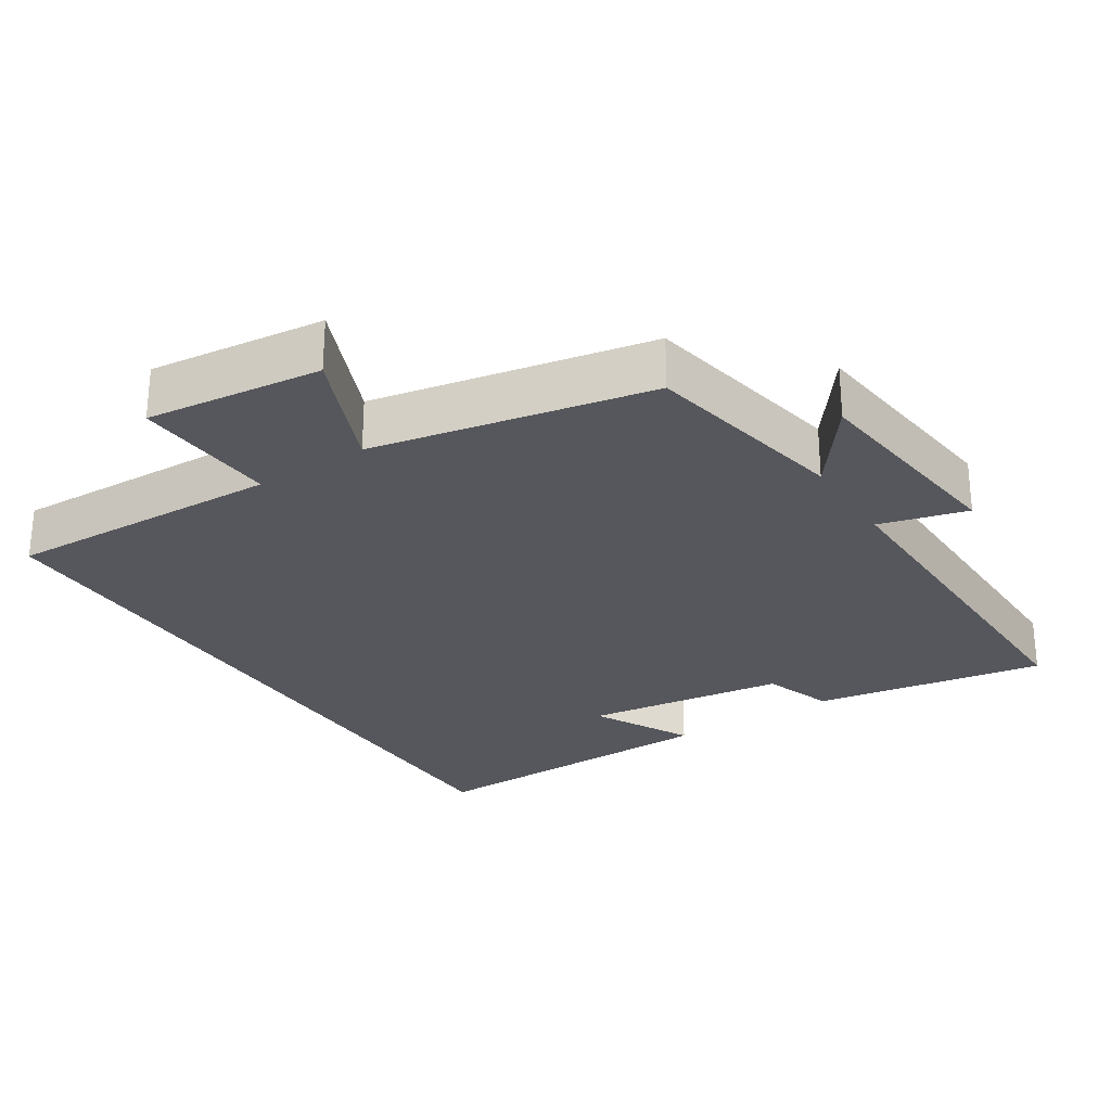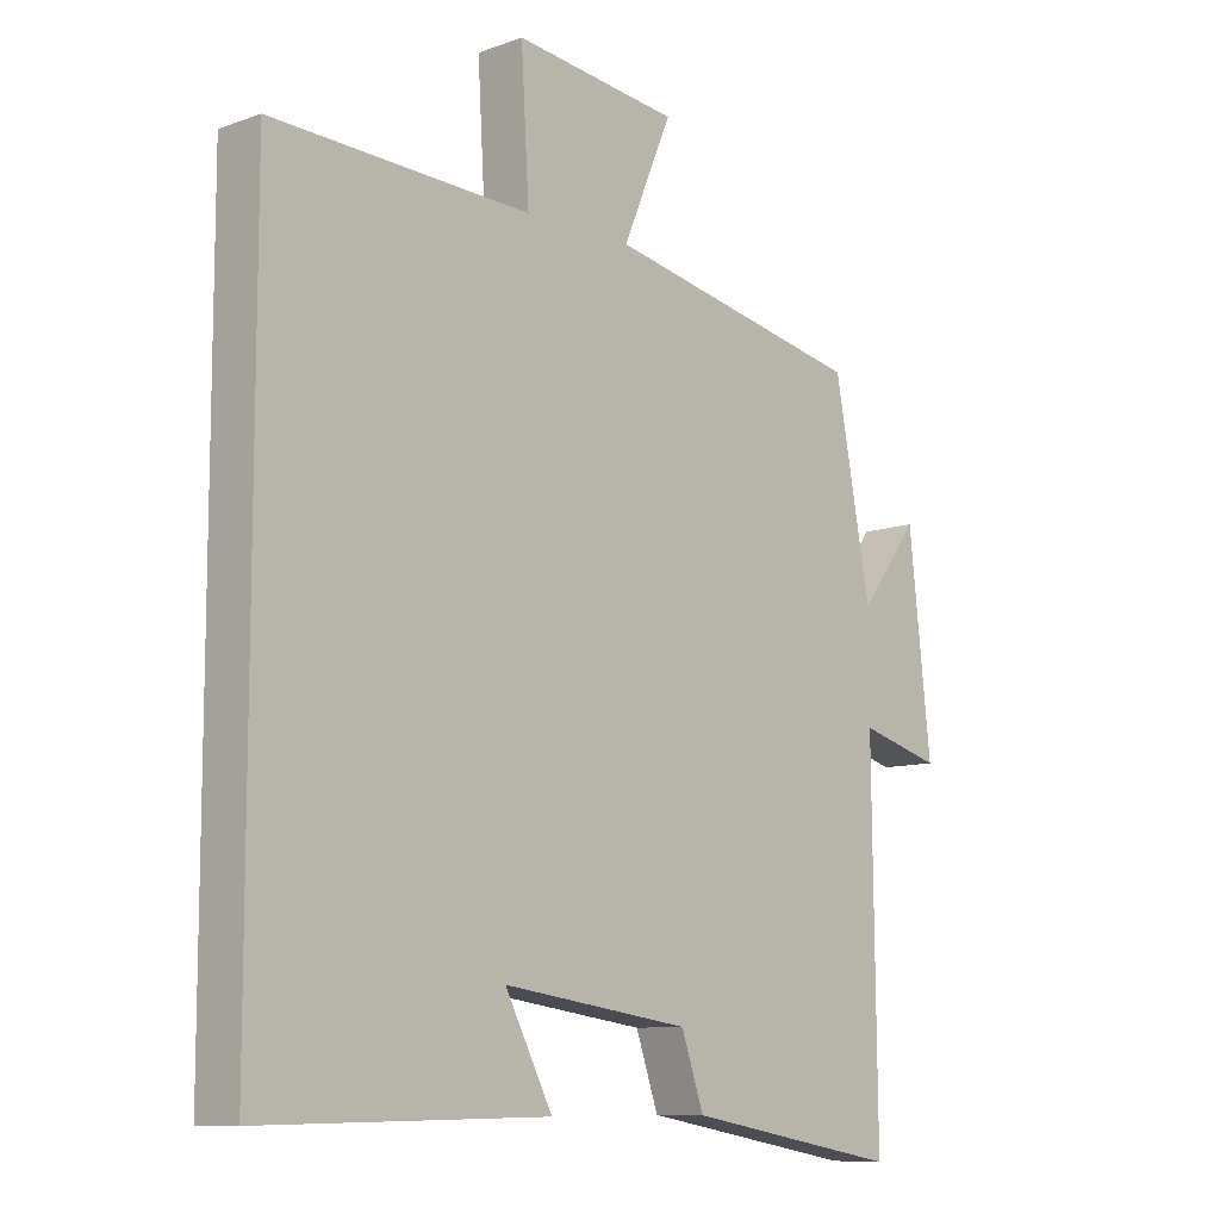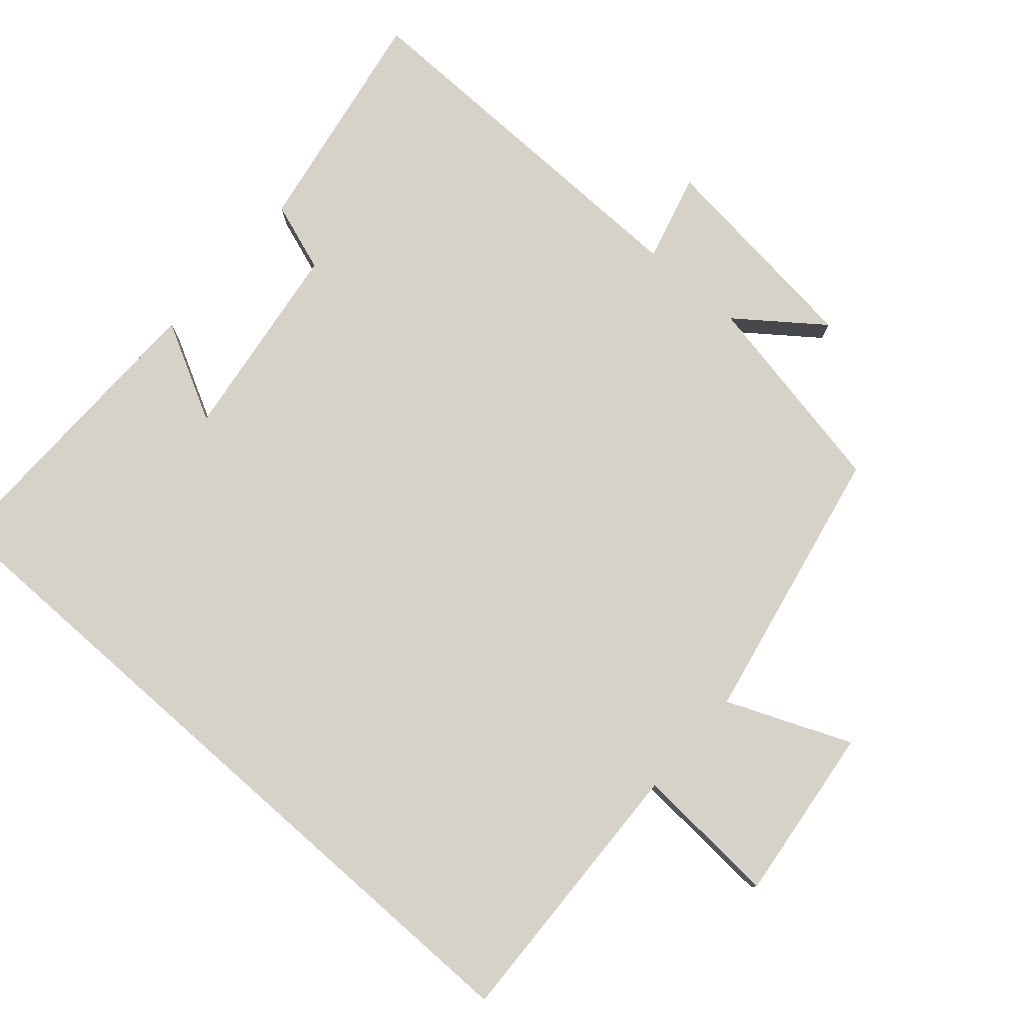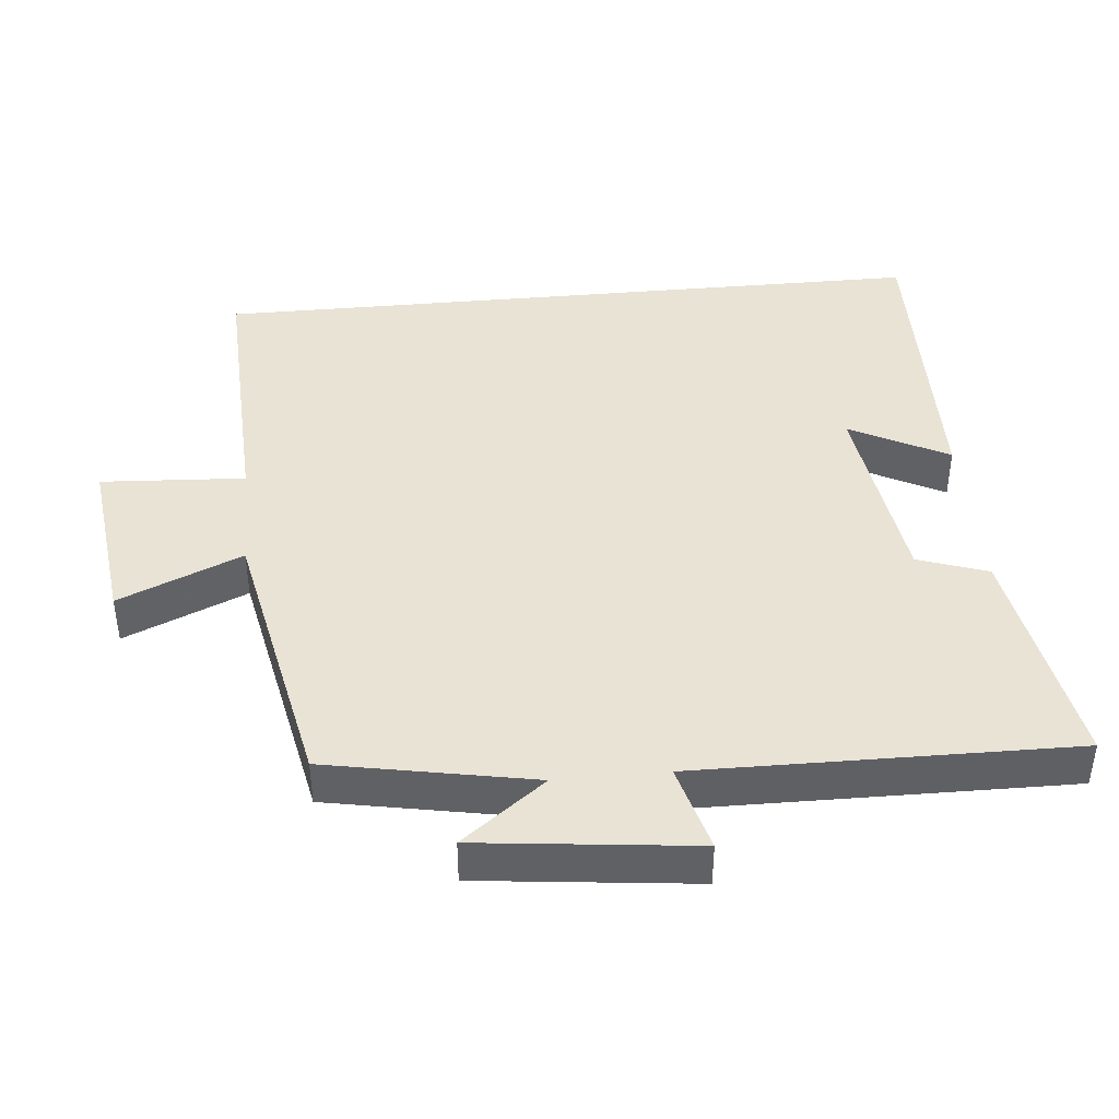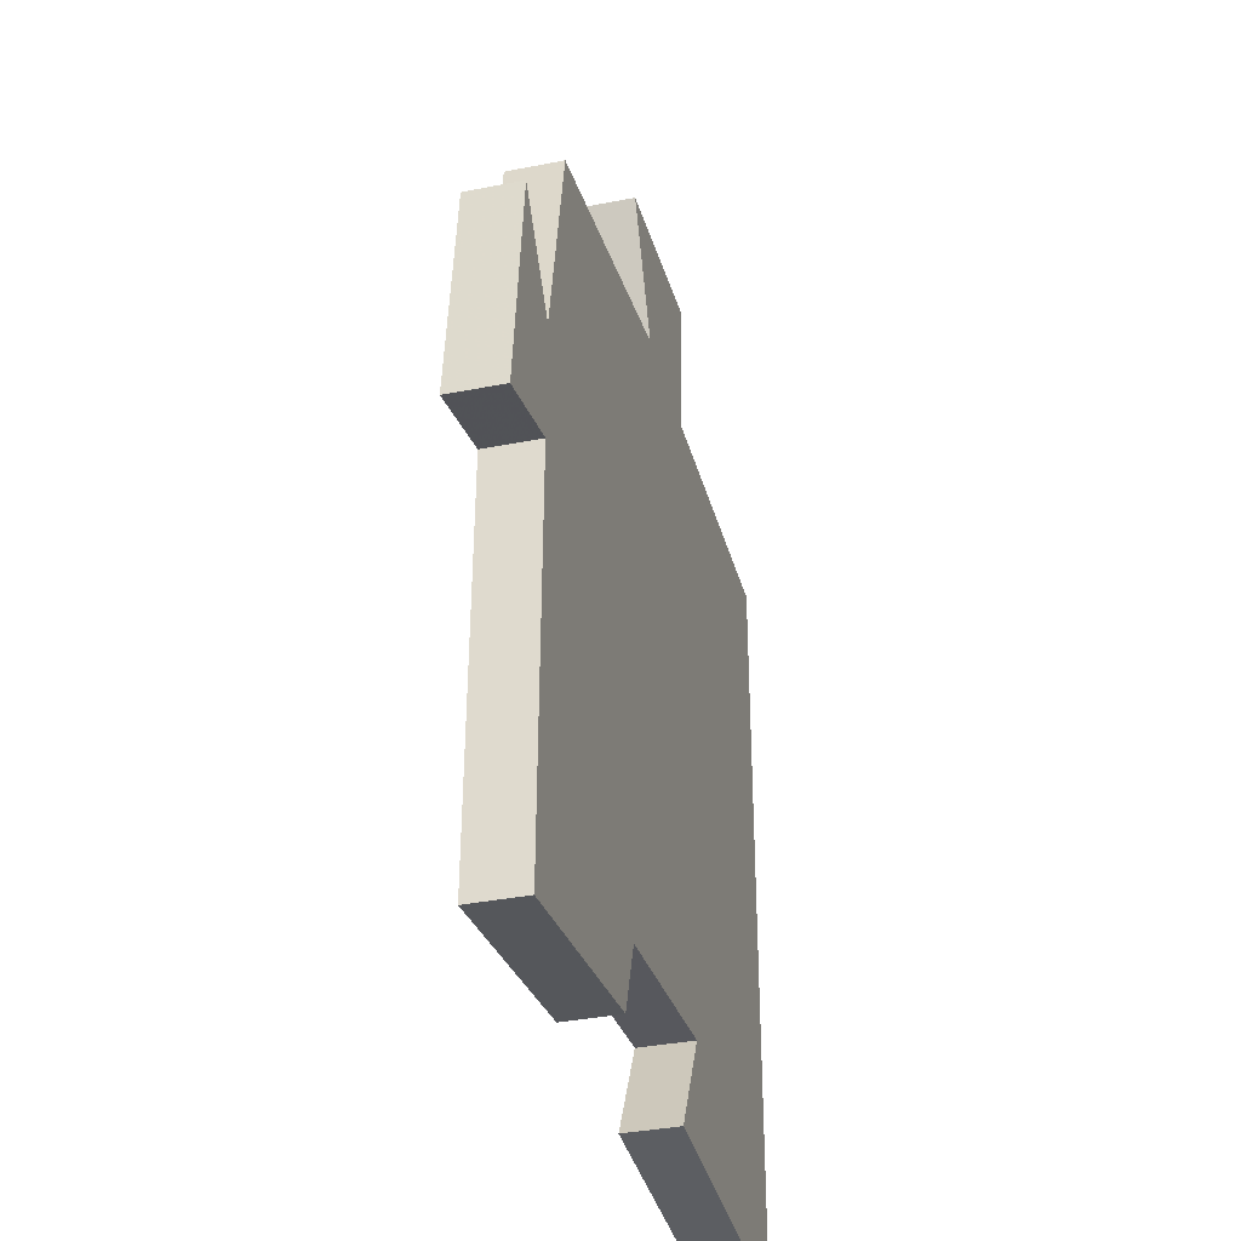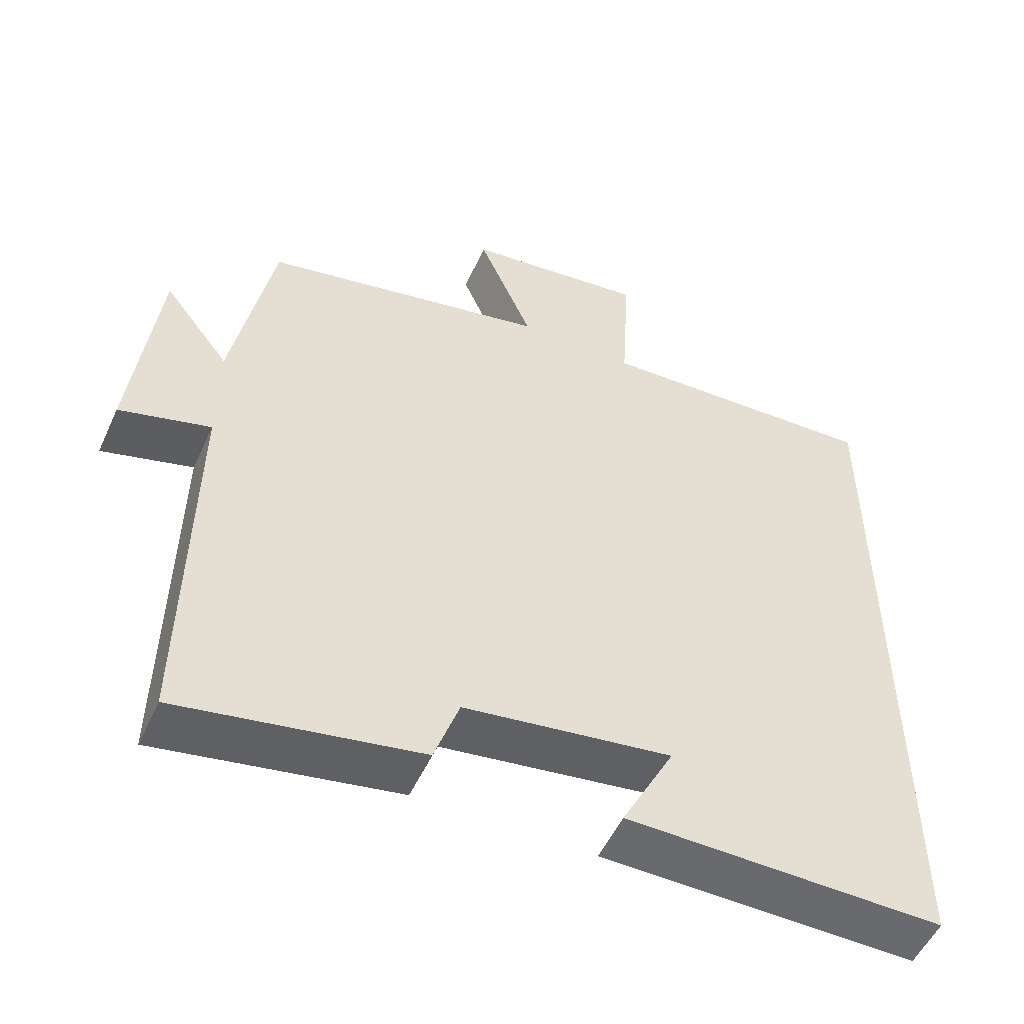
<metadata>
{"format":"obj","ext":"obj","renderer":"f3d","projection":"perspective","resolution":1024,"background":"white","views":[{"elev":-27.5,"azim":33.0,"up":"+Y"},{"elev":-9.6,"azim":-47.0,"up":"+Z"},{"elev":78.4,"azim":-48.6,"up":"+Y"},{"elev":42.3,"azim":84.6,"up":"+Y"},{"elev":-36.9,"azim":104.3,"up":"+Z"},{"elev":-52.9,"azim":155.8,"up":"+Z"}]}
</metadata>
<code>
v 0.445 0.07 0.42
v 0.5 0.07 0.128
v 0.59 0.07 0.246
v 0.624 0.07 -0.06
v 0.5 0.07 -0.026
v 0.506 0.07 -0.558
v 0.179 0.07 -0.5
v 0.145 0.07 -0.401
v -0.139 0.07 -0.361
v -0.067 0.07 -0.5
v -0.5 0.07 -0.506
v -0.5 0.07 0.516
v -0.11 0.07 0.5
v -0.122 0.07 0.704
v 0.126 0.07 0.674
v 0.052 0.07 0.5
v 0.445 0 0.42
v 0.5 0 0.128
v 0.59 0 0.246
v 0.624 0 -0.06
v 0.5 0 -0.026
v 0.506 0 -0.558
v 0.179 0 -0.5
v 0.145 0 -0.401
v -0.139 0 -0.361
v -0.067 0 -0.5
v -0.5 0 -0.506
v -0.5 0 0.516
v -0.11 0 0.5
v -0.122 0 0.704
v 0.126 0 0.674
v 0.052 0 0.5
f 13 14 15 16
f 13 16 1 2
f 12 13 2
f 11 12 2
f 9 10 11
f 9 11 2
f 8 9 2
f 5 6 7 8
f 5 8 2 3
f 3 4 5
f 32 31 30 29
f 18 17 32 29
f 18 29 28
f 18 28 27
f 27 26 25
f 18 27 25
f 18 25 24
f 24 23 22 21
f 19 18 24 21
f 21 20 19
f 1 17 18 2
f 2 18 19 3
f 3 19 20 4
f 4 20 21 5
f 5 21 22 6
f 6 22 23 7
f 7 23 24 8
f 8 24 25 9
f 9 25 26 10
f 10 26 27 11
f 11 27 28 12
f 12 28 29 13
f 13 29 30 14
f 14 30 31 15
f 15 31 32 16
f 16 32 17 1

</code>
